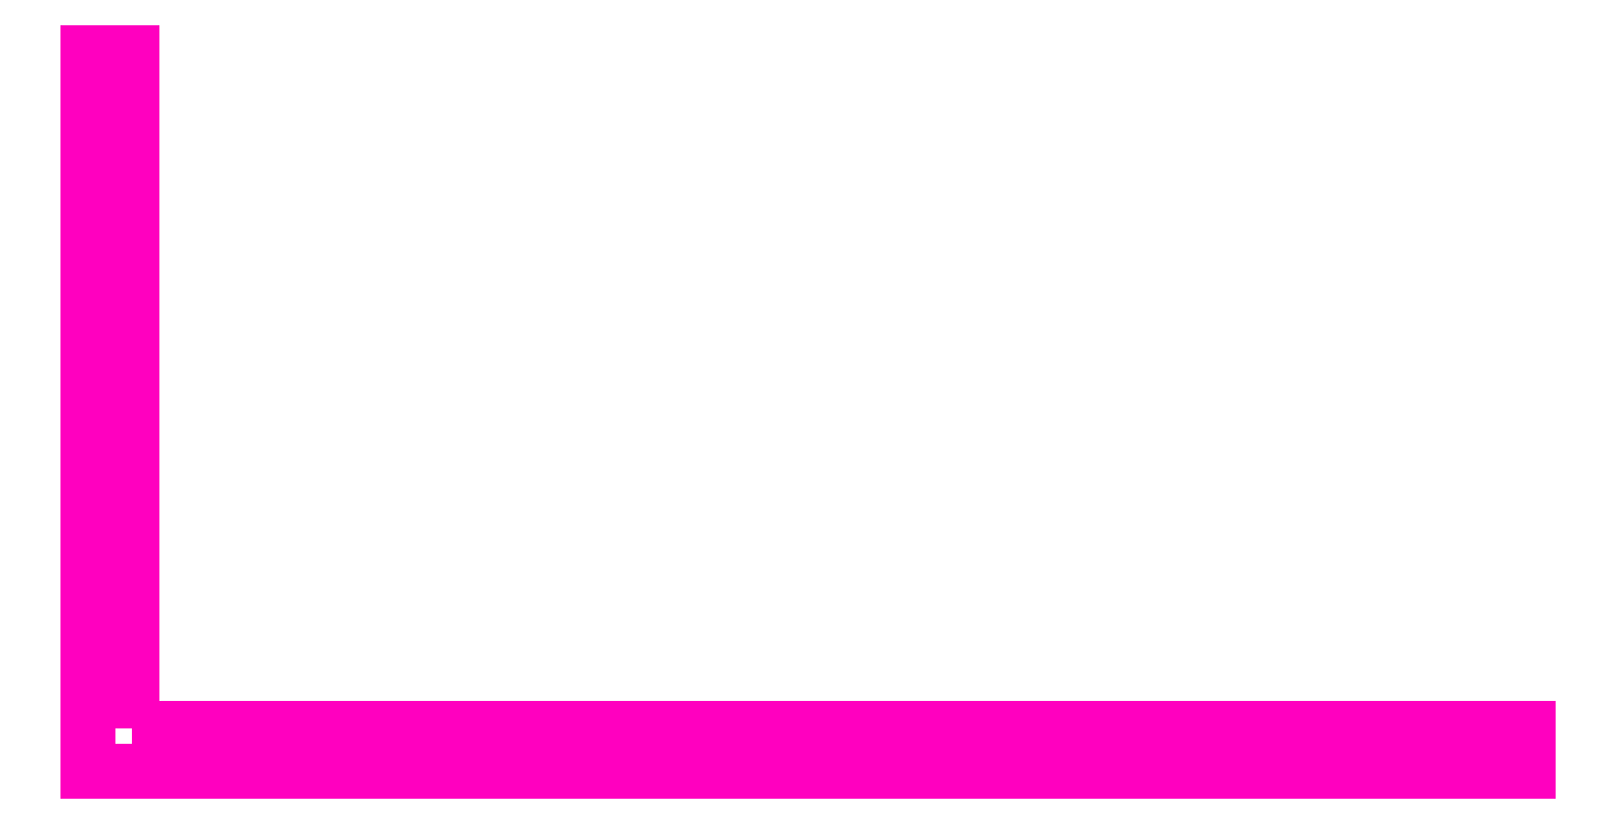
<metadata>
{"format":"dxf","ext":"dxf","renderer":"ezdxf+matplotlib","layout":"modelspace","background":"white","min_lineweight":24,"dpi":150}
</metadata>
<code>
0
SECTION
2
ENTITIES
0
POLYLINE
8
ANA
66
     1
10
0
20
0
30
0
70
     1
0
VERTEX
8
ANA
10
236.4
20
243.1
30
0
0
VERTEX
8
ANA
10
236.4
20
261.9
30
0
0
VERTEX
8
ANA
10
235.2
20
261.9
30
0
0
VERTEX
8
ANA
10
235.2
20
241.9
30
0
0
VERTEX
8
ANA
10
275.2
20
241.9
30
0
0
VERTEX
8
ANA
10
275.2
20
243.1
30
0
0
SEQEND
8
ANA
0
ENDSEC
0
EOF

</code>
